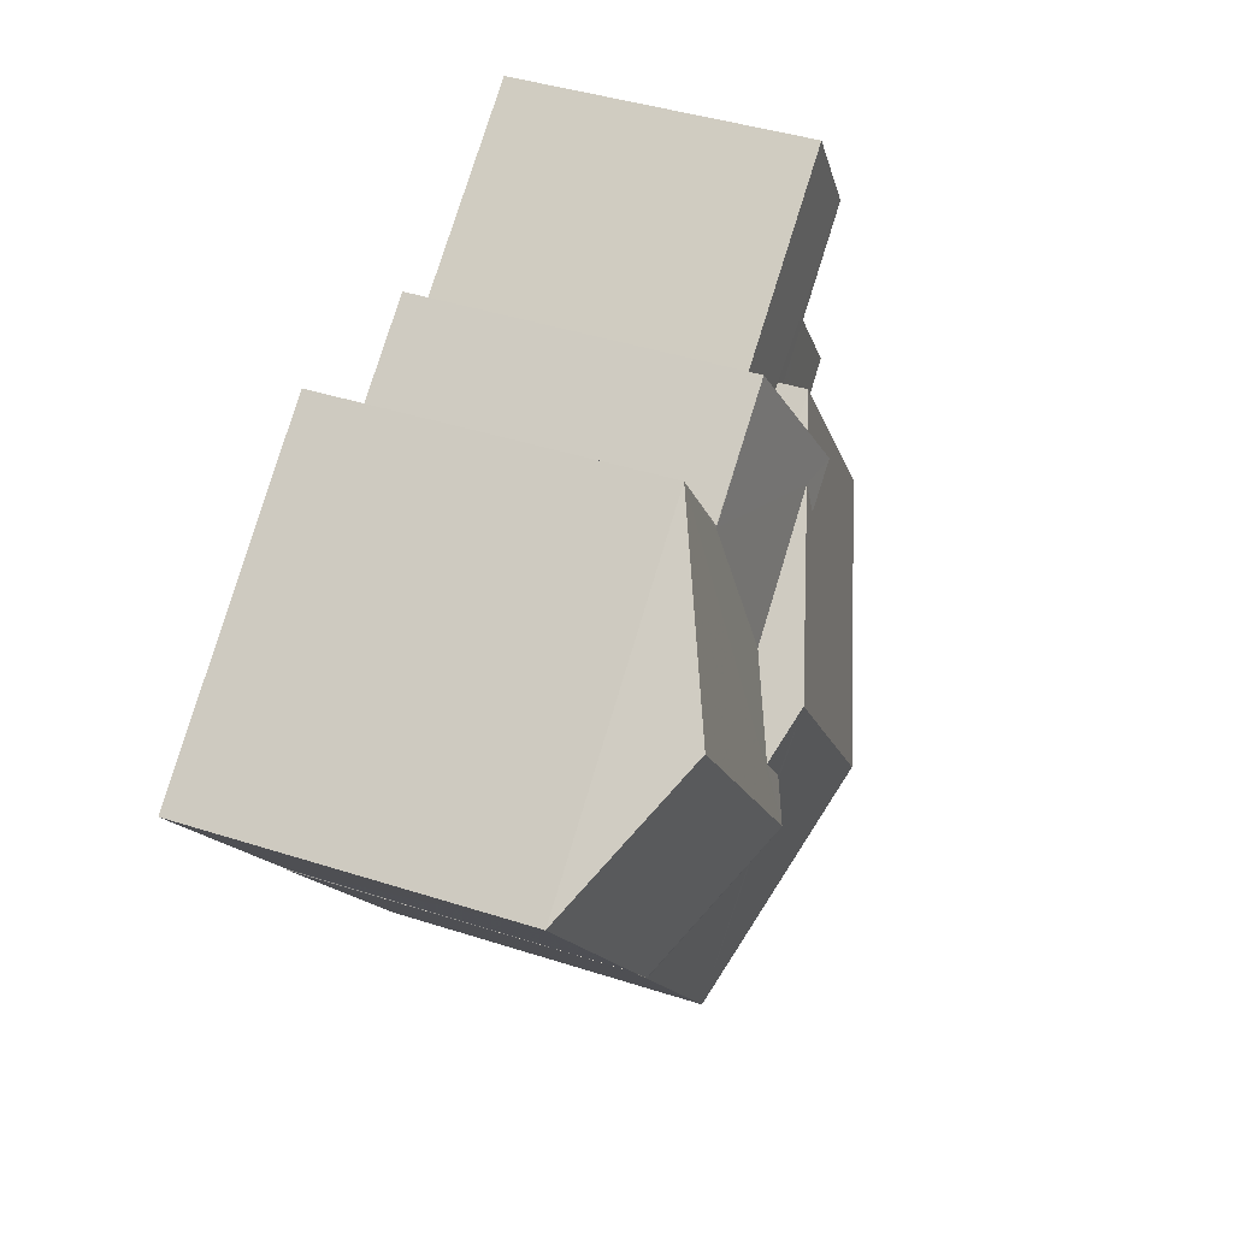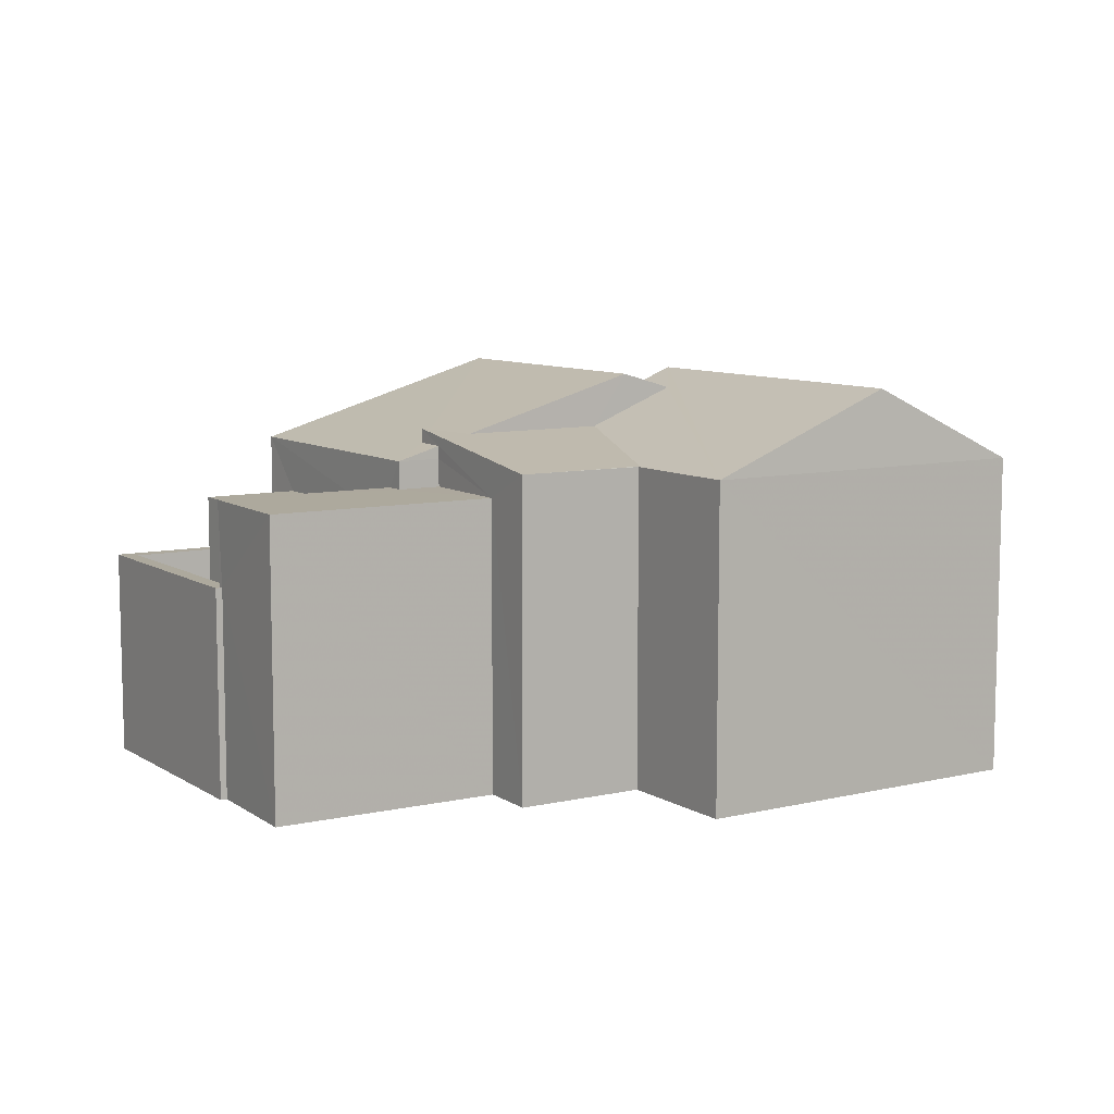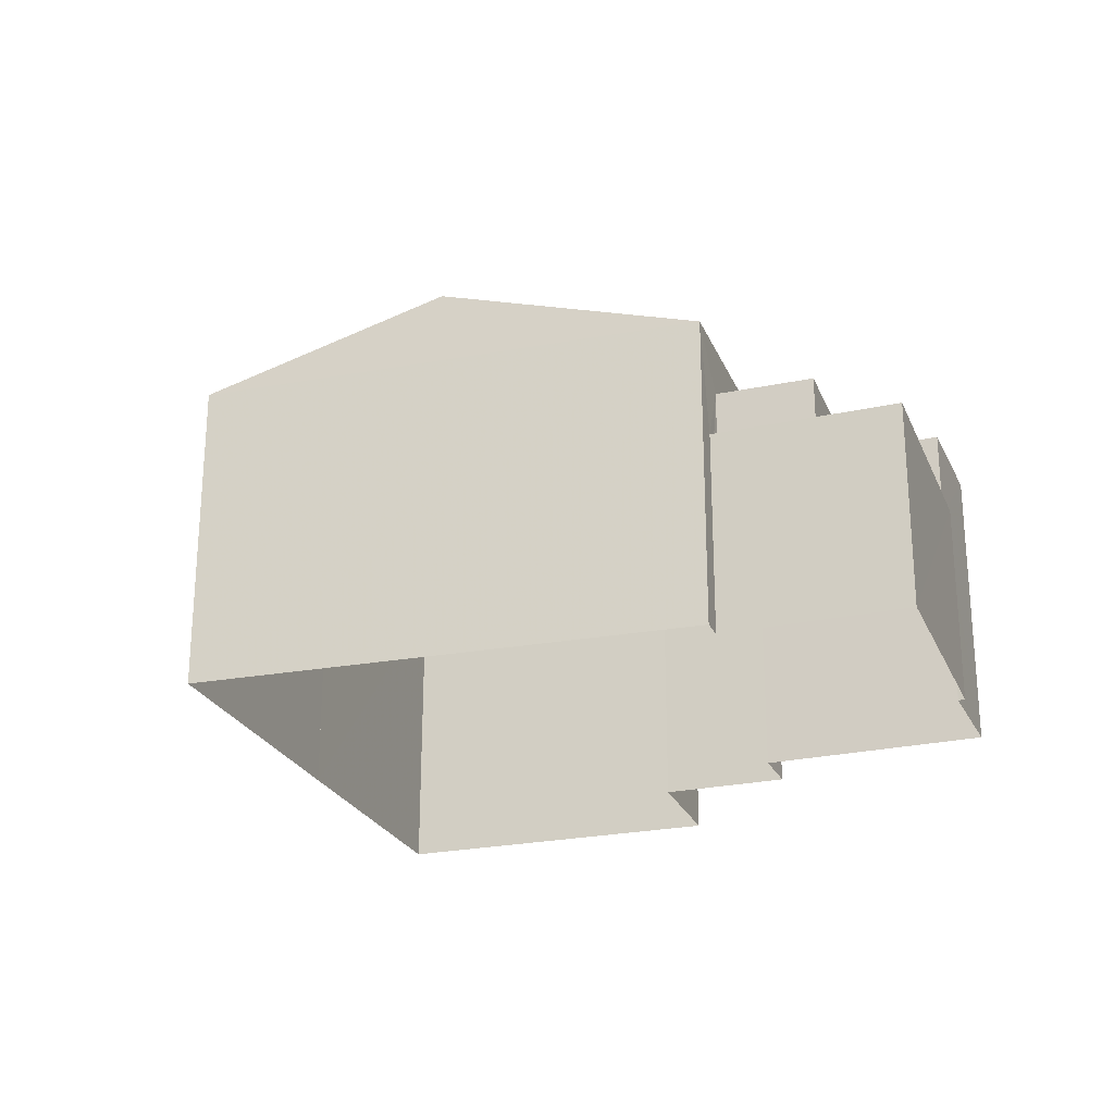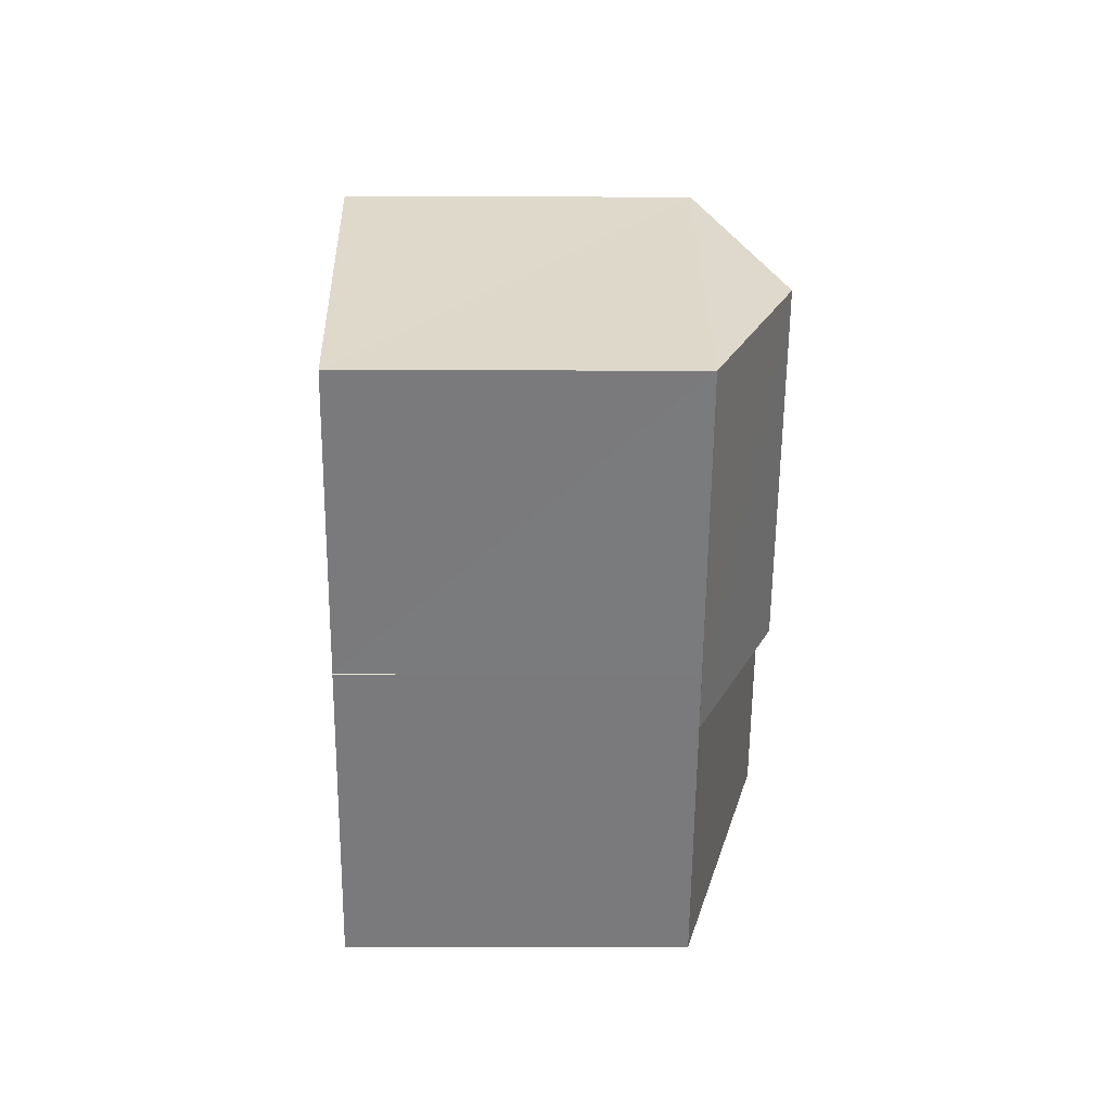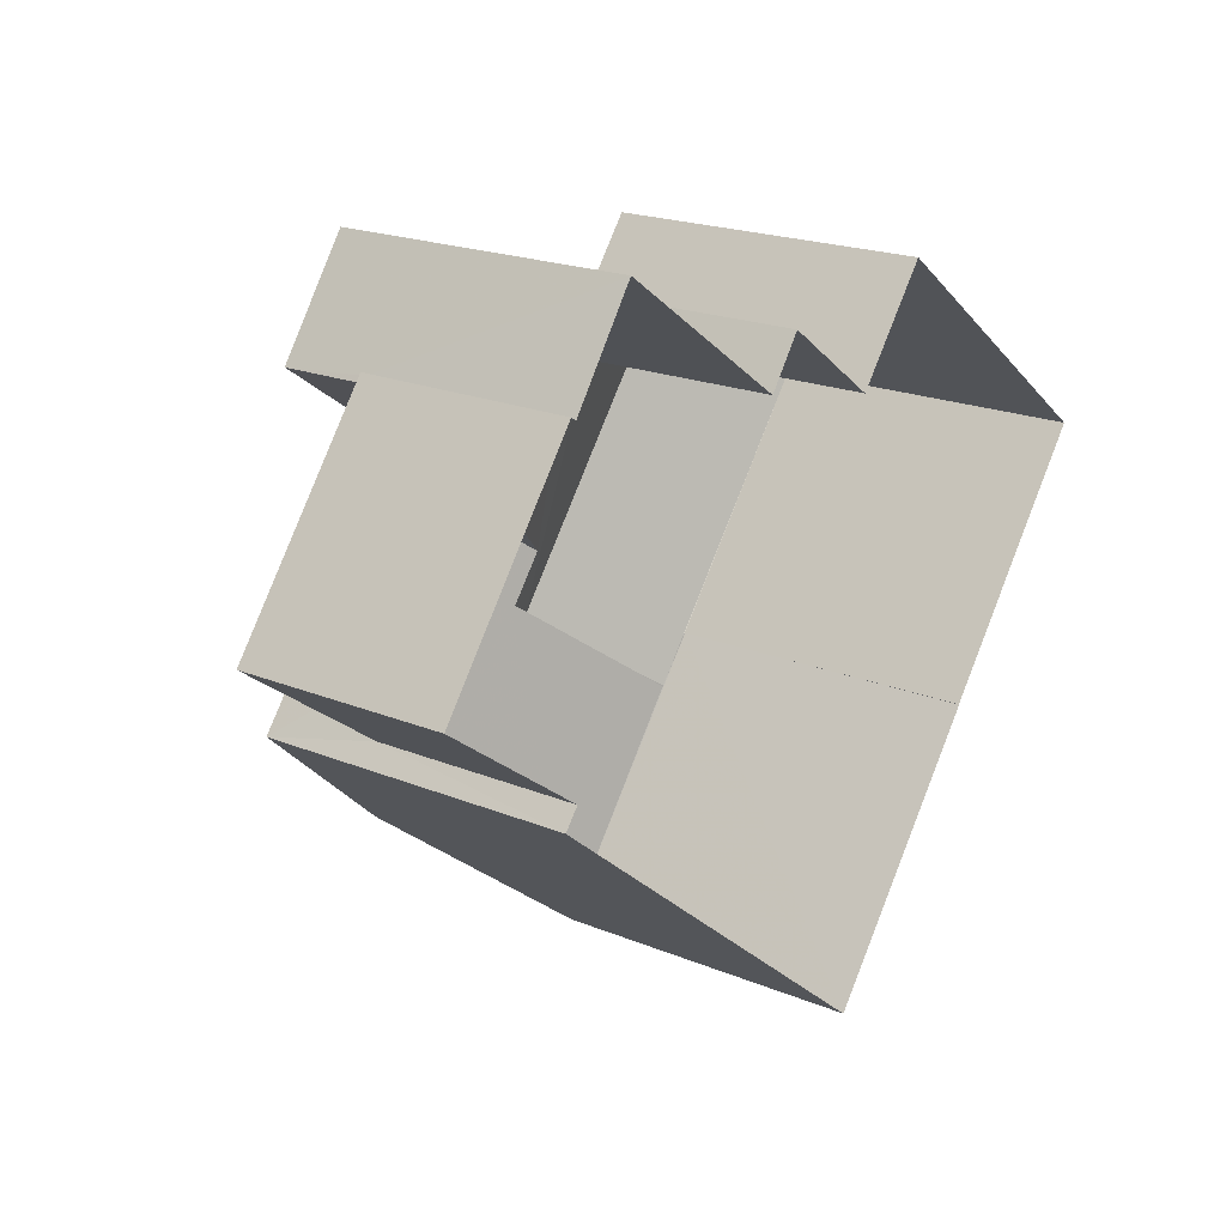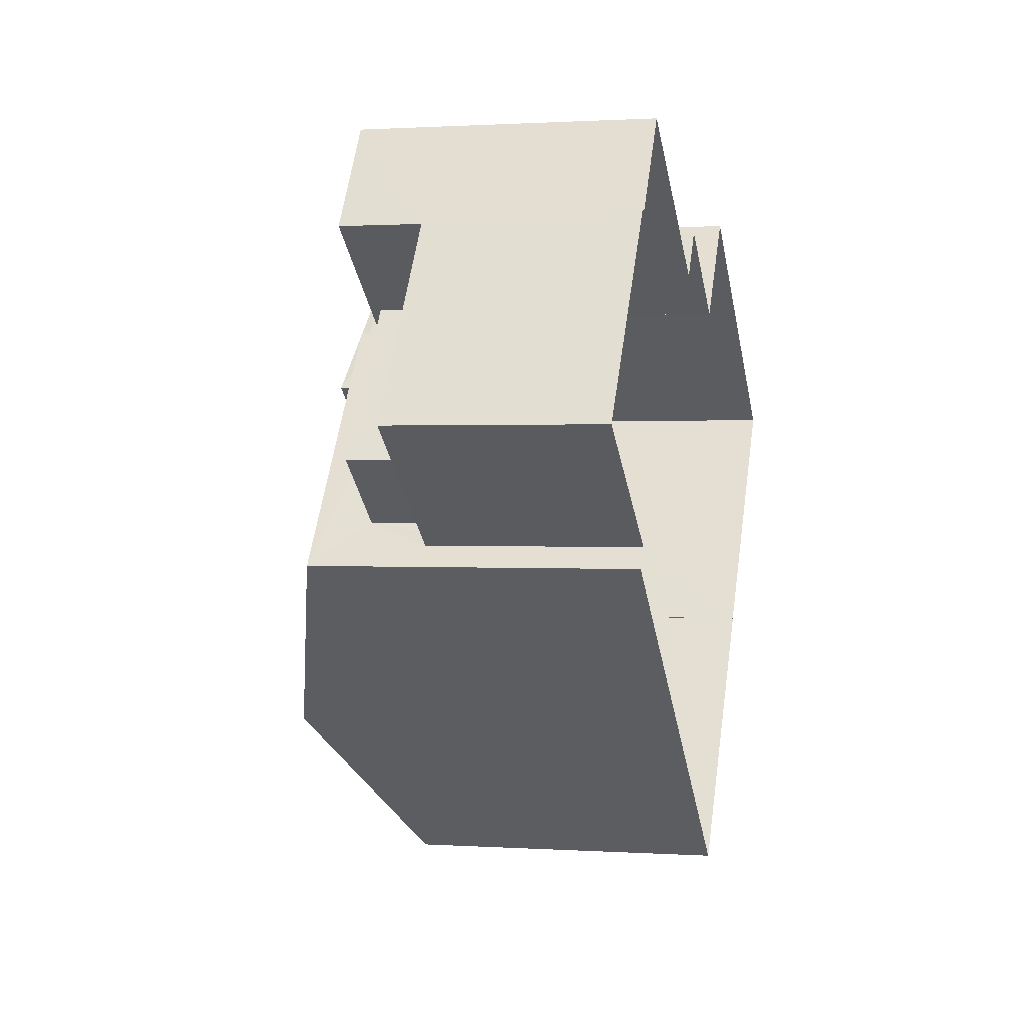
<metadata>
{"format":"obj","ext":"obj","renderer":"f3d","projection":"perspective","resolution":1024,"background":"white","views":[{"elev":41.7,"azim":-68.6,"up":"+Y"},{"elev":8.8,"azim":-176.0,"up":"+Z"},{"elev":-24.3,"azim":55.6,"up":"+Z"},{"elev":-5.1,"azim":-91.0,"up":"+Y"},{"elev":19.8,"azim":127.6,"up":"+Y"},{"elev":0.8,"azim":103.7,"up":"+Y"}]}
</metadata>
<code>
v -8.841e+04 -1.005e+05 2.745
v -8.841e+04 -1.005e+05 2.746
v -8.842e+04 -1.005e+05 2.746
v -8.84e+04 -1.005e+05 2.746
v -8.84e+04 -1.005e+05 2.747
v -8.84e+04 -1.005e+05 2.746
v -8.84e+04 -1.005e+05 2.746
v -8.841e+04 -1.005e+05 2.746
v -8.841e+04 -1.005e+05 2.746
v -8.841e+04 -1.005e+05 2.747
v -8.841e+04 -1.005e+05 2.748
v -8.841e+04 -1.005e+05 2.747
v -8.84e+04 -1.005e+05 2.747
v -8.84e+04 -1.005e+05 2.747
v -8.84e+04 -1.005e+05 7.839
v -8.84e+04 -1.005e+05 7.838
v -8.84e+04 -1.005e+05 7.838
v -8.841e+04 -1.005e+05 7.838
v -8.841e+04 -1.005e+05 9.315
v -8.841e+04 -1.005e+05 10.33
v -8.841e+04 -1.005e+05 9.403
v -8.841e+04 -1.005e+05 10.33
v -8.841e+04 -1.005e+05 9.125
v -8.841e+04 -1.005e+05 8.878
v -8.841e+04 -1.005e+05 9.12
v -8.84e+04 -1.005e+05 8.879
v -8.841e+04 -1.005e+05 8.88
v -8.841e+04 -1.005e+05 10.02
v -8.841e+04 -1.005e+05 8.884
v -8.841e+04 -1.005e+05 8.879
v -8.841e+04 -1.005e+05 8.884
v -8.841e+04 -1.005e+05 8.886
v -8.841e+04 -1.005e+05 10.02
v -8.841e+04 -1.005e+05 9.403
v -8.841e+04 -1.005e+05 9.321
v -8.841e+04 -1.005e+05 8.887
v -8.841e+04 -1.005e+05 8.887
v -8.841e+04 -1.005e+05 10.33
v -8.841e+04 -1.005e+05 8.877
v -8.841e+04 -1.005e+05 8.877
v -8.842e+04 -1.005e+05 10.33
v -8.841e+04 -1.005e+05 8.879
v -8.842e+04 -1.005e+05 8.878
v -8.84e+04 -1.005e+05 5.734
v -8.84e+04 -1.005e+05 5.734
v -8.84e+04 -1.005e+05 5.733
v -8.84e+04 -1.005e+05 5.733
v -8.841e+04 -1.005e+05 5.733
v -8.84e+04 -1.005e+05 5.733
v -8.841e+04 -1.005e+05 5.733
v -8.84e+04 -1.005e+05 5.733
v -8.84e+04 -1.005e+05 6.734
v -8.84e+04 -1.005e+05 6.734
v -8.84e+04 -1.005e+05 6.733
v -8.841e+04 -1.005e+05 6.733
v -8.841e+04 -1.005e+05 6.733
v -8.84e+04 -1.005e+05 6.733
v -8.84e+04 -1.005e+05 6.733
v -8.84e+04 -1.005e+05 6.733
v -8.84e+04 -1.005e+05 6.733
v -8.84e+04 -1.005e+05 6.733
v -8.841e+04 -1.005e+05 8.342
v -8.841e+04 -1.005e+05 8.343
v -8.84e+04 -1.005e+05 8.342
v -8.84e+04 -1.005e+05 8.343
v -8.841e+04 -1.005e+05 8.343
v -8.841e+04 -1.005e+05 8.343
v -8.841e+04 -1.005e+05 8.878
f 1 2 3
f 4 5 6
f 7 6 8
f 2 9 8
f 10 3 2
f 10 11 12
f 13 14 11
f 6 5 13
f 8 6 13
f 8 13 2
f 13 10 2
f 13 11 10
f 15 16 17
f 18 15 17
f 19 20 21
f 20 22 21
f 23 24 25
f 22 24 23
f 21 22 23
f 26 24 22
f 20 27 22
f 20 28 27
f 27 29 30
f 31 32 30
f 20 33 28
f 29 31 30
f 27 28 29
f 21 34 19
f 35 19 36
f 19 37 36
f 19 34 37
f 38 28 33
f 38 33 39
f 39 36 40
f 35 36 33
f 33 36 39
f 38 39 41
f 42 32 43
f 43 32 41
f 32 31 41
f 38 41 31
f 29 38 31
f 44 45 46
f 45 47 46
f 48 49 50
f 49 47 51
f 46 47 49
f 50 49 51
f 52 53 54
f 55 56 57
f 53 58 54
f 54 58 59
f 57 54 59
f 60 59 61
f 55 57 60
f 60 57 59
f 62 63 64
f 64 63 65
f 62 66 63
f 65 63 67
f 15 46 16
f 15 44 46
f 49 48 18
f 17 49 18
f 46 49 17
f 16 46 17
f 48 50 56
f 13 53 14
f 63 24 67
f 26 14 53
f 18 24 26
f 55 67 18
f 56 55 18
f 52 45 44
f 48 56 18
f 18 26 15
f 15 52 44
f 15 53 52
f 67 24 18
f 53 15 26
f 35 33 20
f 19 35 20
f 22 27 26
f 68 25 24
f 32 42 30
f 26 27 11
f 14 26 11
f 11 30 12
f 11 27 30
f 42 12 30
f 42 10 12
f 66 68 24
f 63 66 24
f 2 40 9
f 9 40 37
f 40 36 37
f 8 9 62
f 25 34 23
f 9 37 62
f 68 66 62
f 37 34 25
f 62 25 68
f 37 25 62
f 23 34 21
f 41 39 43
f 28 38 29
f 10 43 3
f 10 42 43
f 39 1 3
f 43 39 3
f 2 1 39
f 40 2 39
f 53 13 5
f 58 53 5
f 59 5 4
f 59 58 5
f 6 59 4
f 6 61 59
f 50 51 57
f 56 50 57
f 47 57 51
f 47 54 57
f 47 52 54
f 47 45 52
f 64 7 8
f 62 64 8
f 65 61 64
f 64 61 7
f 65 60 61
f 7 61 6
f 55 65 67
f 55 60 65

</code>
